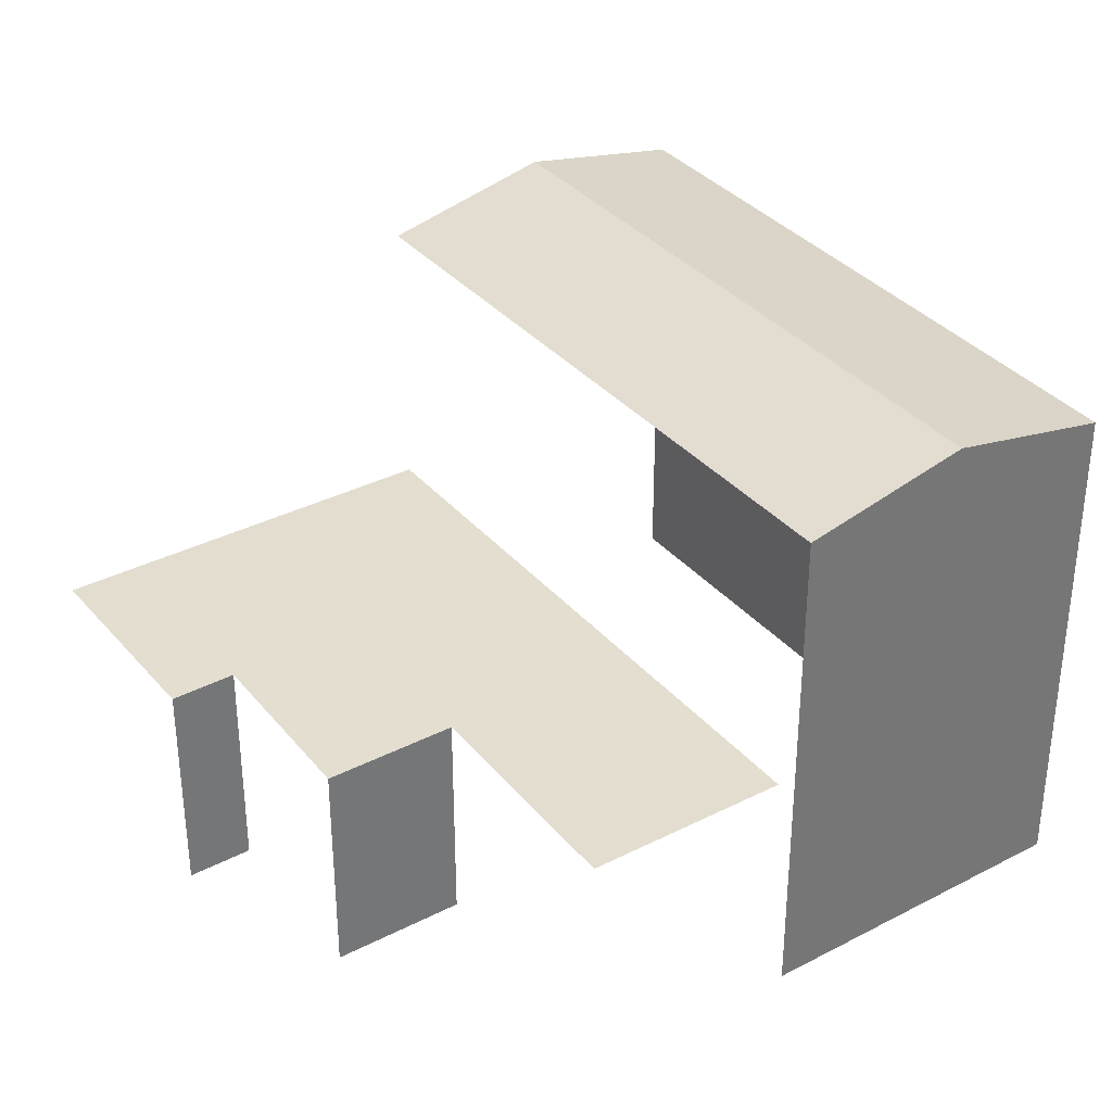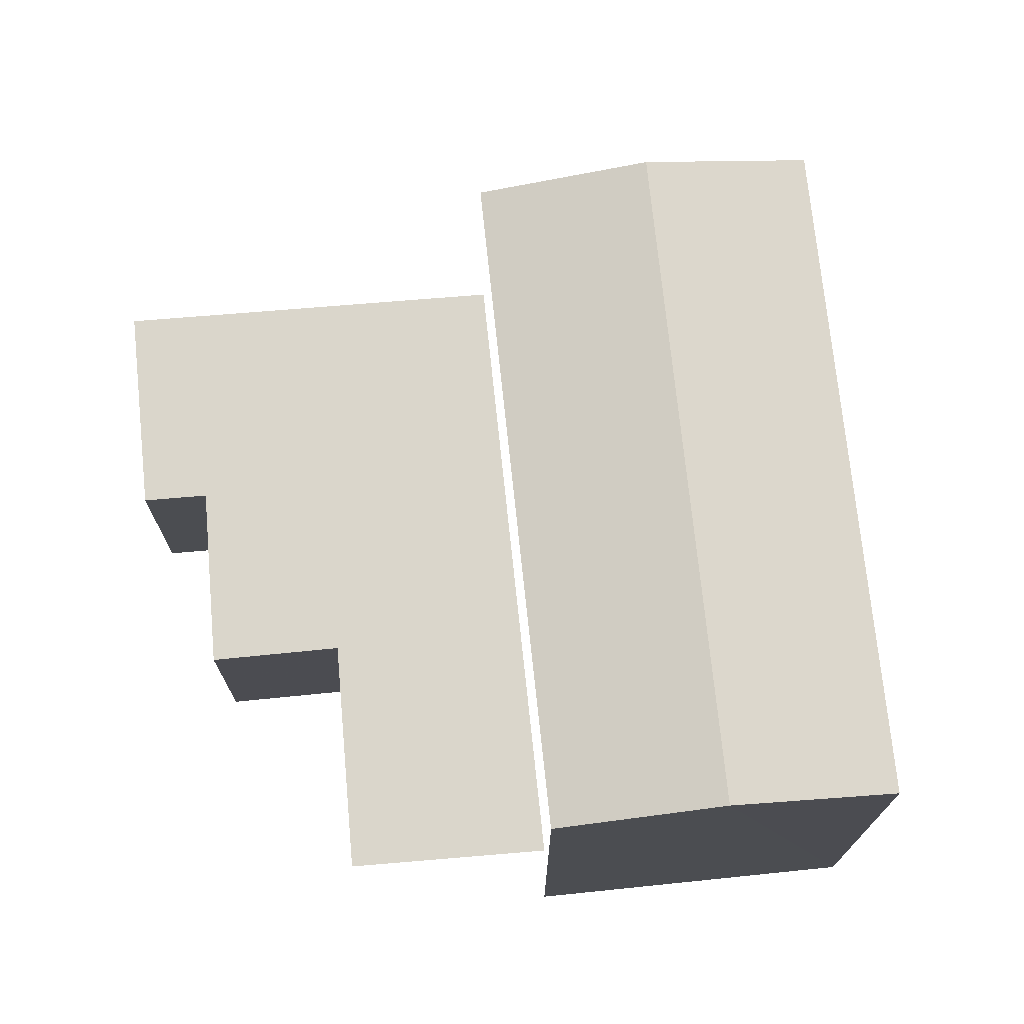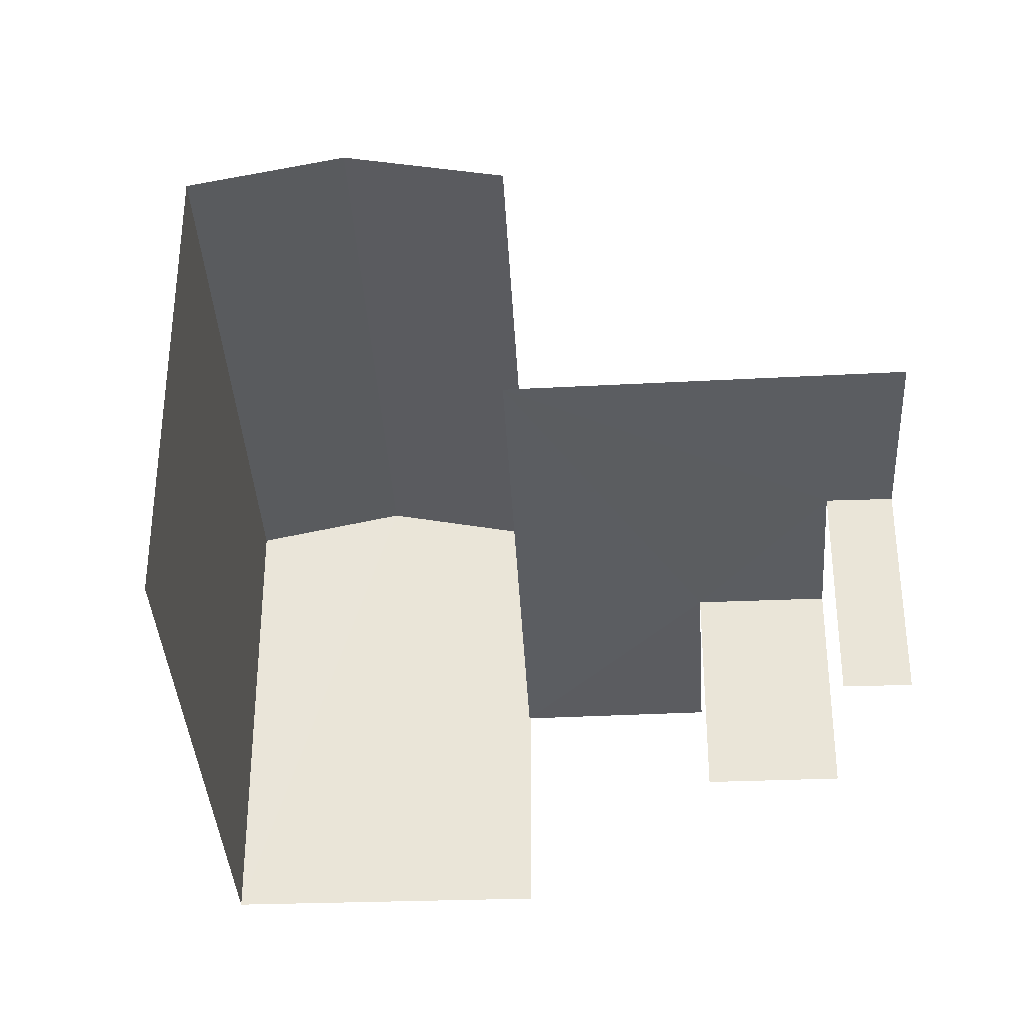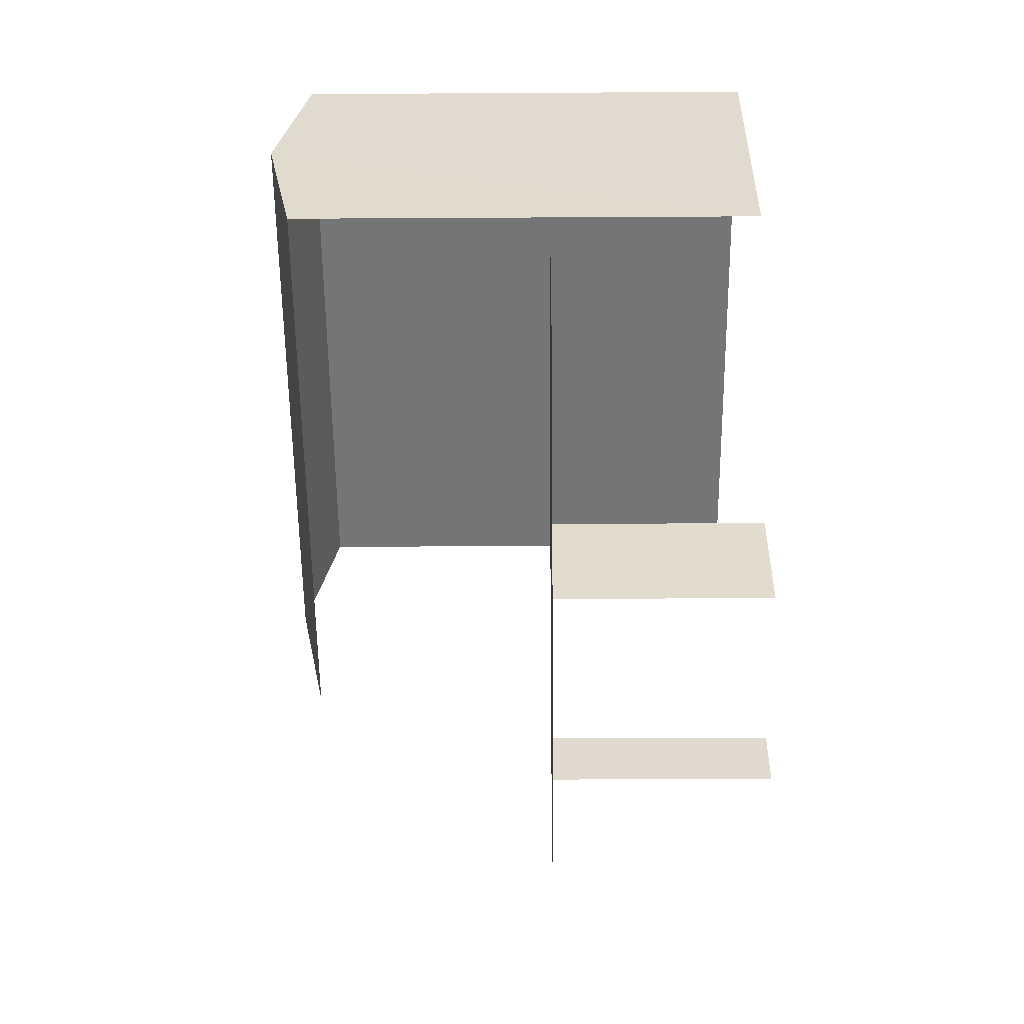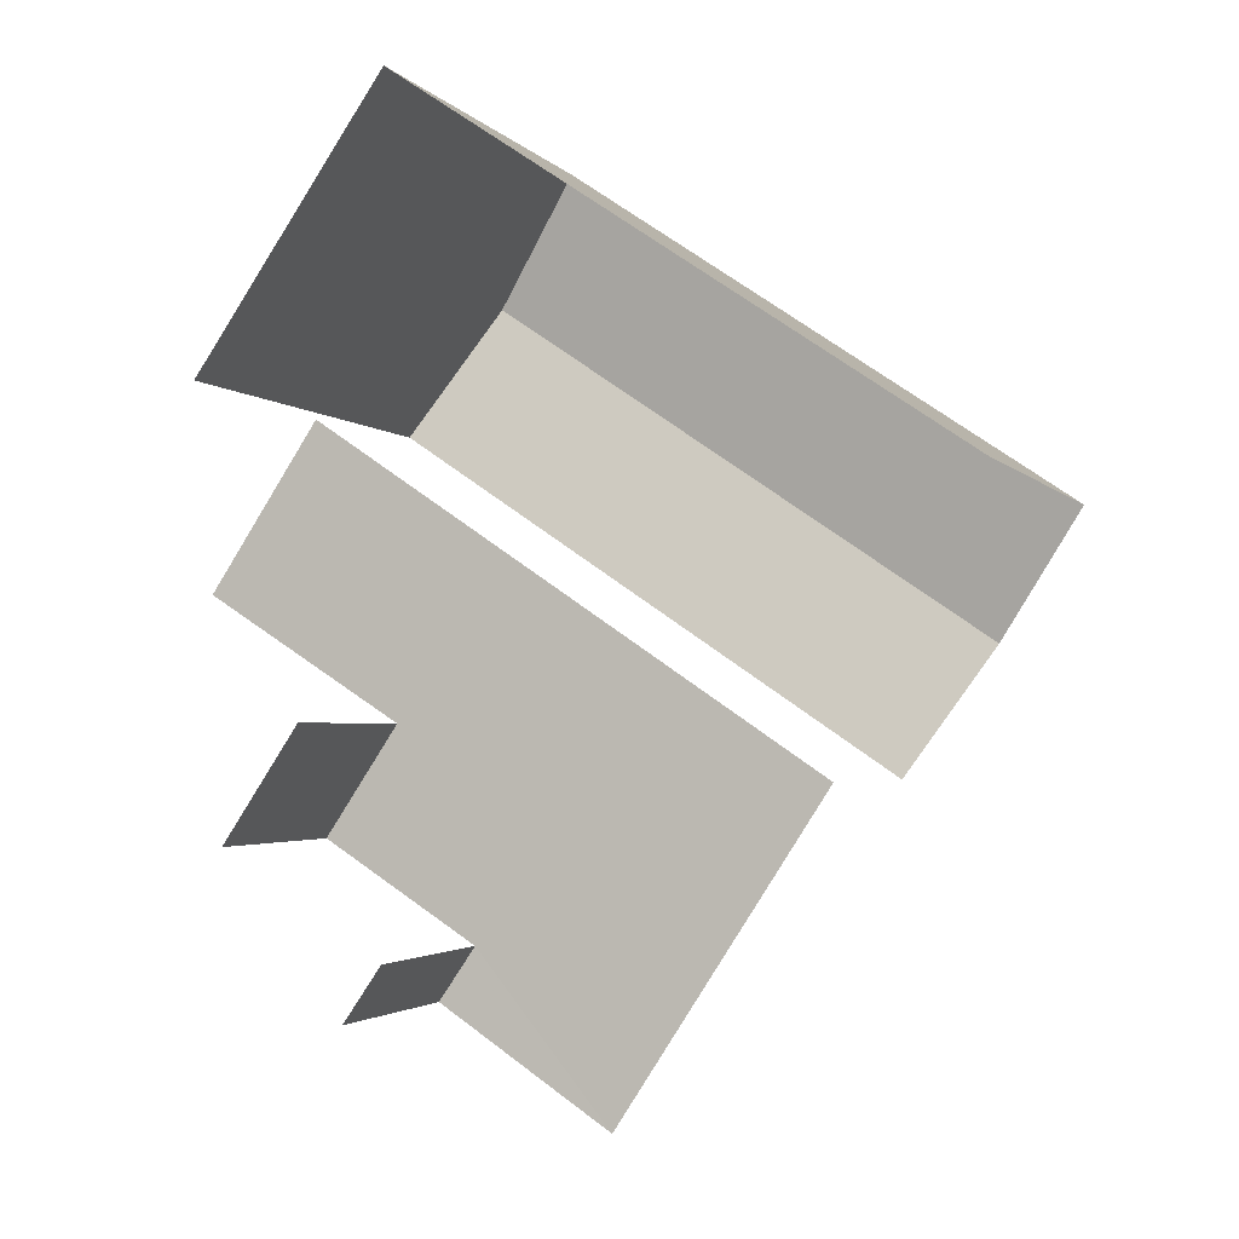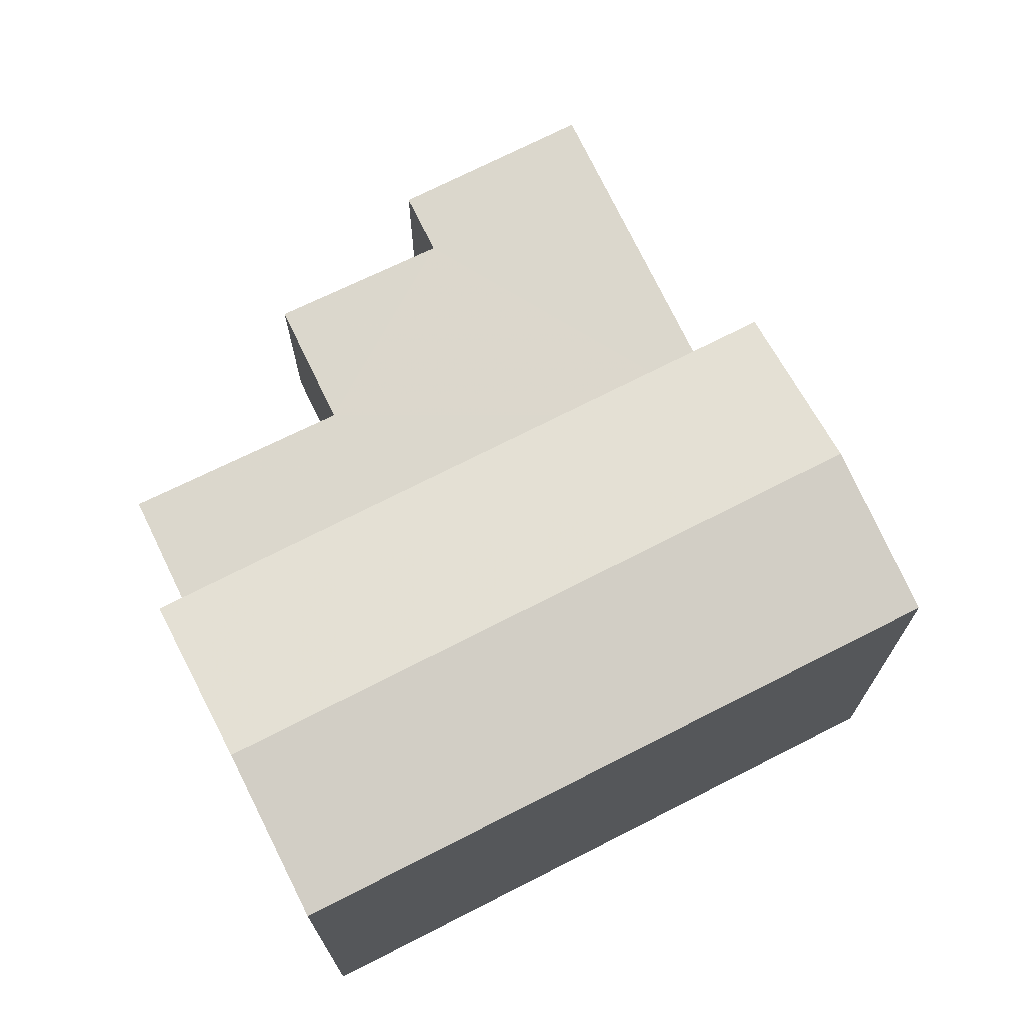
<metadata>
{"format":"obj","ext":"obj","renderer":"f3d","projection":"perspective","resolution":1024,"background":"white","views":[{"elev":35.6,"azim":89.2,"up":"+Z"},{"elev":73.9,"azim":118.1,"up":"+Z"},{"elev":-35.4,"azim":-53.1,"up":"+Z"},{"elev":-22.3,"azim":90.7,"up":"+Y"},{"elev":-2.5,"azim":-161.7,"up":"+Y"},{"elev":73.1,"azim":-172.9,"up":"+Z"}]}
</metadata>
<code>
v -2.238e+05 -1.269e+05 18.14
v -2.237e+05 -1.269e+05 18.14
v -2.238e+05 -1.269e+05 18.14
v -2.238e+05 -1.269e+05 18.14
v -2.238e+05 -1.269e+05 18.14
v -2.238e+05 -1.27e+05 18.14
v -2.238e+05 -1.27e+05 18.14
v -2.238e+05 -1.269e+05 18.14
v -2.238e+05 -1.27e+05 18.14
v -2.238e+05 -1.27e+05 18.14
v -2.238e+05 -1.269e+05 18.14
v -2.238e+05 -1.269e+05 18.14
v -2.237e+05 -1.269e+05 21.36
v -2.238e+05 -1.269e+05 21.36
v -2.238e+05 -1.269e+05 21.36
v -2.238e+05 -1.27e+05 21.36
v -2.238e+05 -1.27e+05 21.36
v -2.238e+05 -1.27e+05 21.36
v -2.238e+05 -1.27e+05 21.36
v -2.238e+05 -1.269e+05 21.36
v -2.238e+05 -1.269e+05 25.85
v -2.238e+05 -1.269e+05 25.37
v -2.238e+05 -1.269e+05 25.85
v -2.238e+05 -1.269e+05 25.37
v -2.238e+05 -1.269e+05 25.37
v -2.238e+05 -1.269e+05 25.37
f 1 2 3
f 4 1 5
f 6 7 3
f 8 5 1
f 9 10 7
f 11 8 12
f 7 10 12
f 3 12 1
f 3 7 12
f 12 8 1
f 15 3 2
f 13 15 2
f 25 8 21
f 8 11 21
f 11 24 21
f 16 7 6
f 17 16 6
f 1 13 2
f 1 14 13
f 19 10 9
f 18 19 9
f 12 10 19
f 20 12 19
f 20 11 12
f 11 20 24
f 1 4 14
f 22 24 14
f 4 22 14
f 14 24 20
f 13 14 15
f 16 17 15
f 18 16 19
f 15 14 20
f 19 16 20
f 16 15 20
f 21 22 23
f 21 24 22
f 23 25 21
f 23 26 25
f 8 26 5
f 8 25 26
f 15 6 3
f 15 17 6
f 16 9 7
f 16 18 9
f 22 4 23
f 4 5 23
f 5 26 23

</code>
